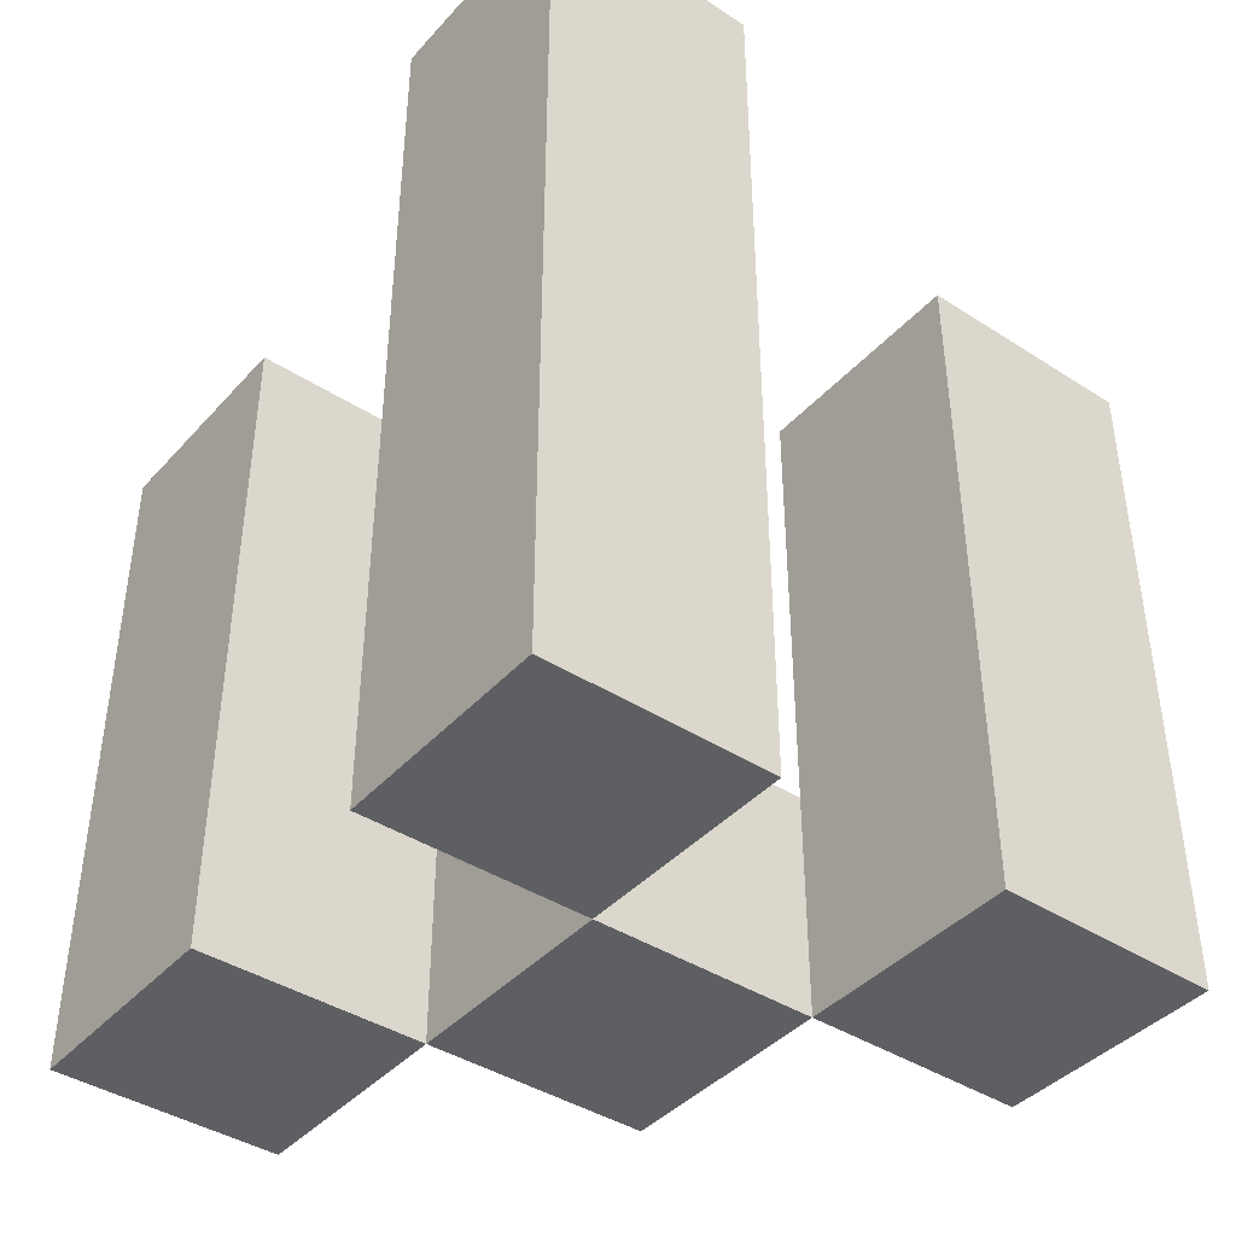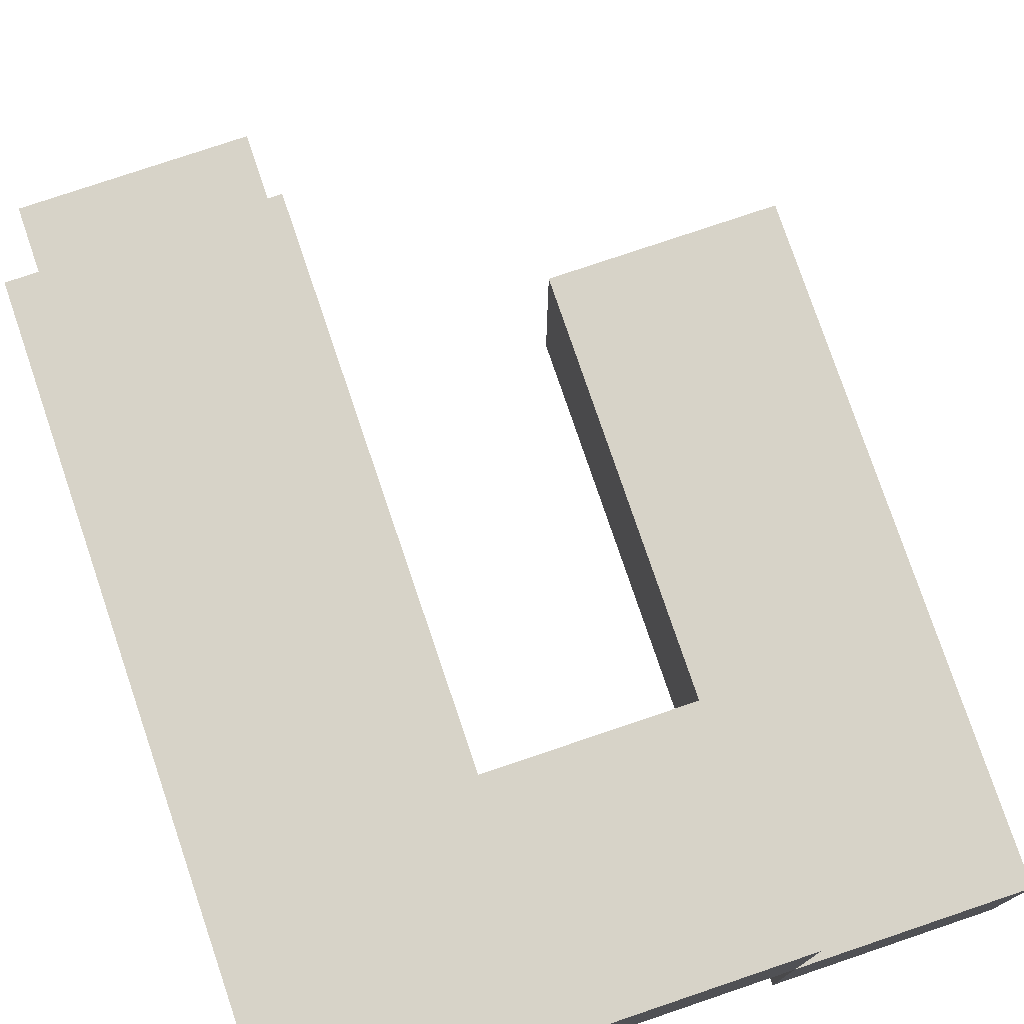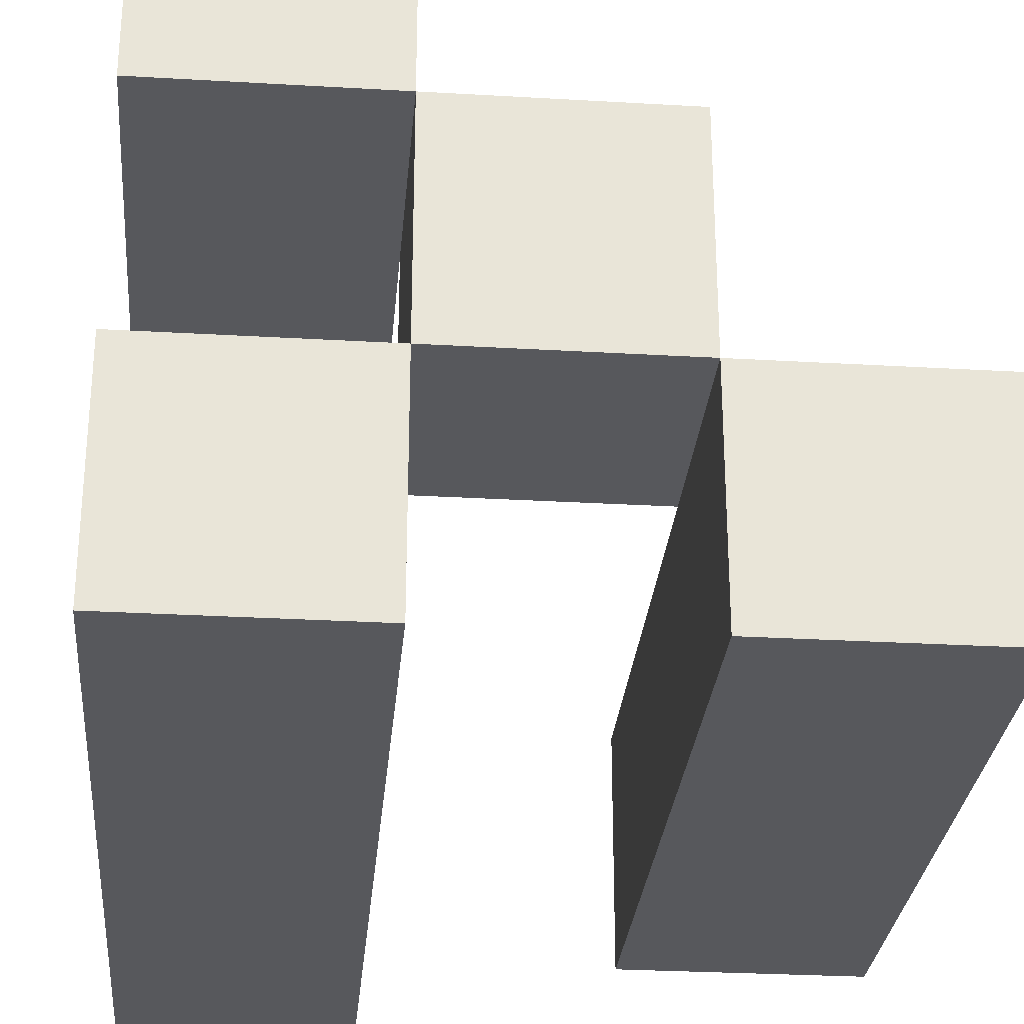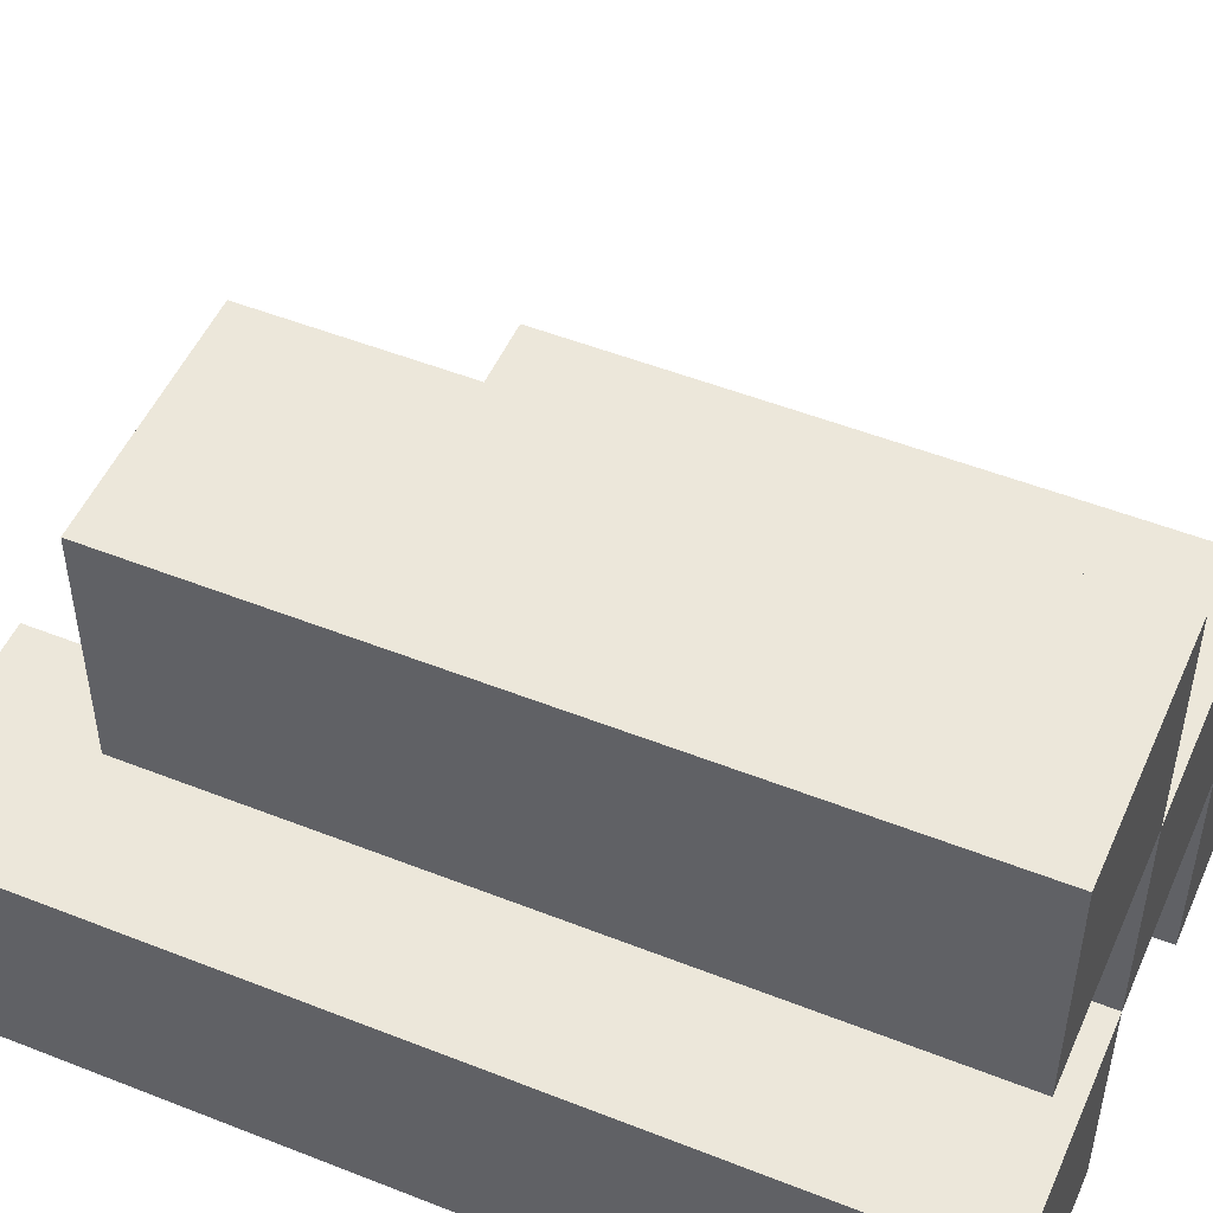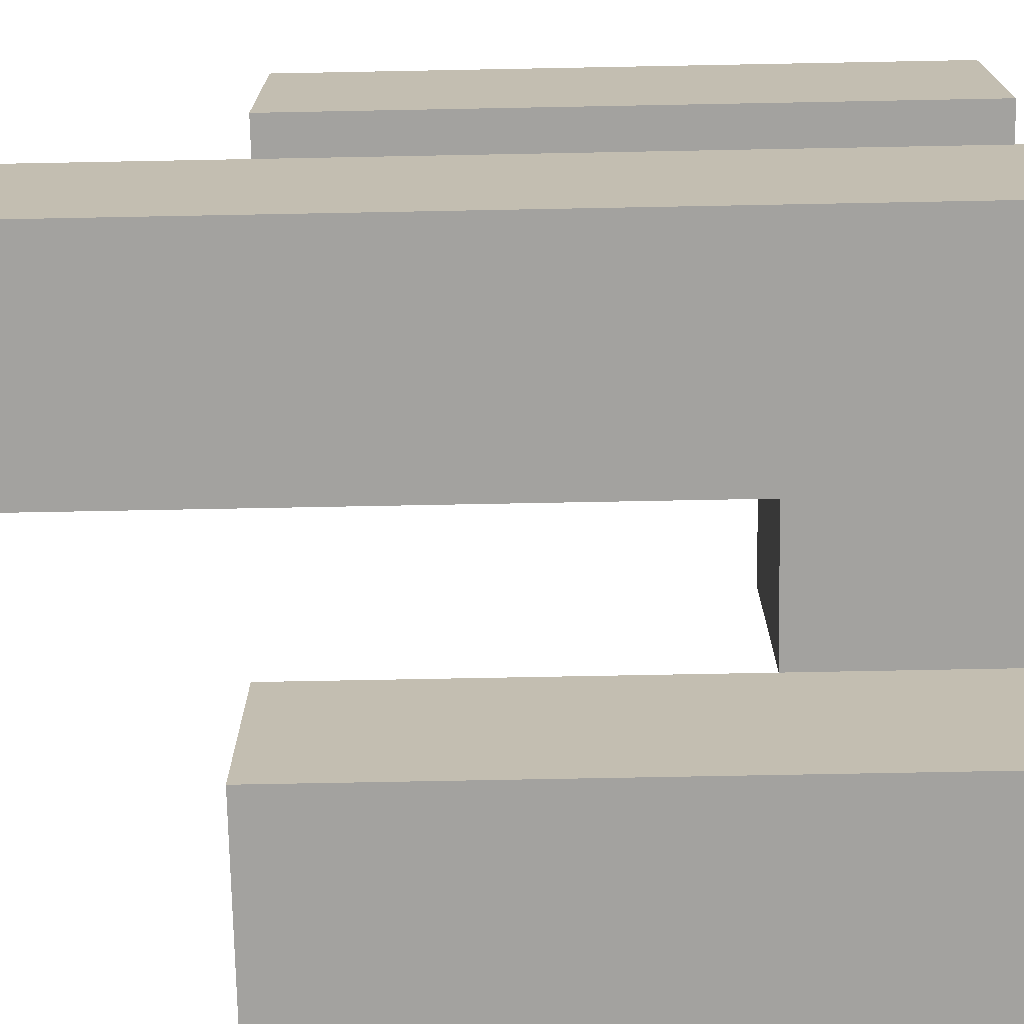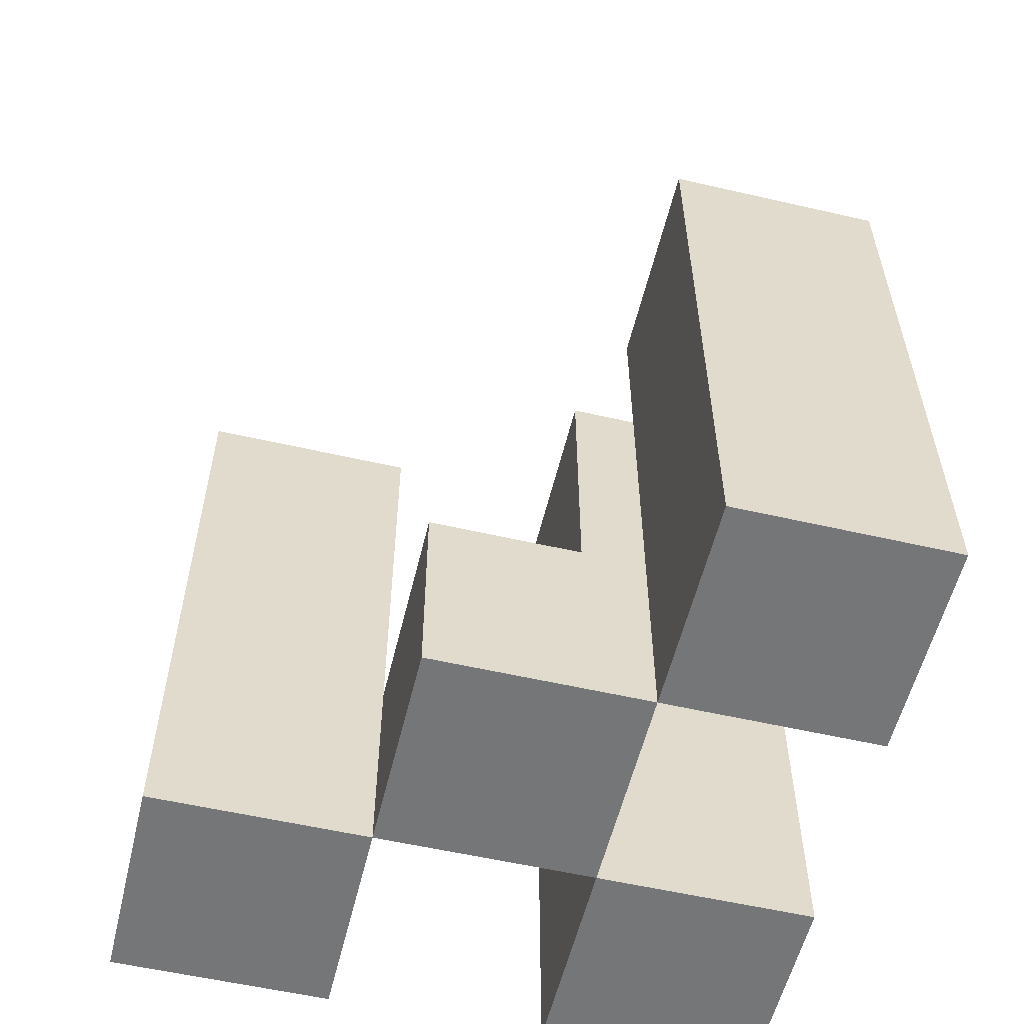
<metadata>
{"format":"obj","ext":"obj","renderer":"f3d","projection":"perspective","resolution":1024,"background":"white","views":[{"elev":-41.4,"azim":-127.9,"up":"+Y"},{"elev":77.2,"azim":-18.7,"up":"+Z"},{"elev":-28.7,"azim":-5.0,"up":"+Z"},{"elev":50.7,"azim":-66.6,"up":"+Z"},{"elev":-72.6,"azim":-88.9,"up":"+Z"},{"elev":-56.7,"azim":76.5,"up":"+Y"}]}
</metadata>
<code>
o
v 4.6 0.9 23
v 4.6 0.9 22.9
v 4.6 0.9 22.8
v 4.6 0.9 22.7
v 4.6 1.2 23
v 4.6 1.2 22.9
v 4.6 1.3 22.8
v 4.6 1.3 22.7
v 4.7 0.9 22.9
v 4.7 0.9 22.8
v 4.7 1 22.9
v 4.7 1 22.8
v 4.8 0.9 22.8
v 4.8 0.9 22.7
v 4.8 1 22.8
v 4.8 1.2 22.8
v 4.8 1.2 22.7
v 4.7 0.9 23
v 4.7 0.9 22.9
v 4.7 0.9 22.8
v 4.7 0.9 22.7
v 4.7 1 22.9
v 4.7 1 22.8
v 4.7 1.2 23
v 4.7 1.2 22.9
v 4.7 1.3 22.8
v 4.7 1.3 22.7
v 4.8 0.9 22.9
v 4.8 0.9 22.8
v 4.8 1 22.9
v 4.8 1 22.8
v 4.9 0.9 22.8
v 4.9 0.9 22.7
v 4.9 1.2 22.8
v 4.9 1.2 22.7
v 4.6 0.9 23
v 4.6 1.2 23
v 4.7 0.9 23
v 4.7 1.2 23
v 4.7 0.9 22.9
v 4.7 1 22.9
v 4.8 0.9 22.9
v 4.8 1 22.9
v 4.6 0.9 22.8
v 4.6 1.3 22.8
v 4.7 0.9 22.8
v 4.7 1 22.8
v 4.7 1.3 22.8
v 4.8 0.9 22.8
v 4.8 1 22.8
v 4.8 1.2 22.8
v 4.9 0.9 22.8
v 4.9 1.2 22.8
v 4.6 0.9 22.9
v 4.6 1.2 22.9
v 4.7 0.9 22.9
v 4.7 1 22.9
v 4.7 1.2 22.9
v 4.7 0.9 22.8
v 4.7 1 22.8
v 4.8 0.9 22.8
v 4.8 1 22.8
v 4.6 0.9 22.7
v 4.6 1.3 22.7
v 4.7 0.9 22.7
v 4.7 1.3 22.7
v 4.8 0.9 22.7
v 4.8 1.2 22.7
v 4.9 0.9 22.7
v 4.9 1.2 22.7
v 4.6 0.9 23
v 4.7 0.9 23
v 4.6 0.9 22.9
v 4.7 0.9 22.9
v 4.8 0.9 22.9
v 4.6 0.9 22.8
v 4.7 0.9 22.8
v 4.8 0.9 22.8
v 4.9 0.9 22.8
v 4.6 0.9 22.7
v 4.7 0.9 22.7
v 4.8 0.9 22.7
v 4.9 0.9 22.7
v 4.7 1 22.9
v 4.8 1 22.9
v 4.7 1 22.8
v 4.8 1 22.8
v 4.6 1.2 23
v 4.7 1.2 23
v 4.6 1.2 22.9
v 4.7 1.2 22.9
v 4.8 1.2 22.8
v 4.9 1.2 22.8
v 4.8 1.2 22.7
v 4.9 1.2 22.7
v 4.6 1.3 22.8
v 4.7 1.3 22.8
v 4.6 1.3 22.7
v 4.7 1.3 22.7
f 5 2 1
f 6 2 5
f 7 4 3
f 8 4 7
f 11 10 9
f 12 10 11
f 15 14 13
f 16 14 15
f 17 14 16
f 18 19 22
f 20 21 23
f 18 22 24
f 24 22 25
f 23 21 26
f 26 21 27
f 28 29 30
f 30 29 31
f 32 33 34
f 34 33 35
f 38 37 36
f 39 37 38
f 42 41 40
f 43 41 42
f 46 45 44
f 47 45 46
f 48 45 47
f 52 50 49
f 52 51 50
f 53 51 52
f 54 55 56
f 56 55 57
f 57 55 58
f 59 60 61
f 61 60 62
f 63 64 65
f 65 64 66
f 67 68 69
f 69 68 70
f 73 72 71
f 74 72 73
f 77 75 74
f 78 75 77
f 80 77 76
f 81 77 80
f 82 79 78
f 83 79 82
f 84 85 86
f 86 85 87
f 88 89 90
f 90 89 91
f 92 93 94
f 94 93 95
f 96 97 98
f 98 97 99

</code>
